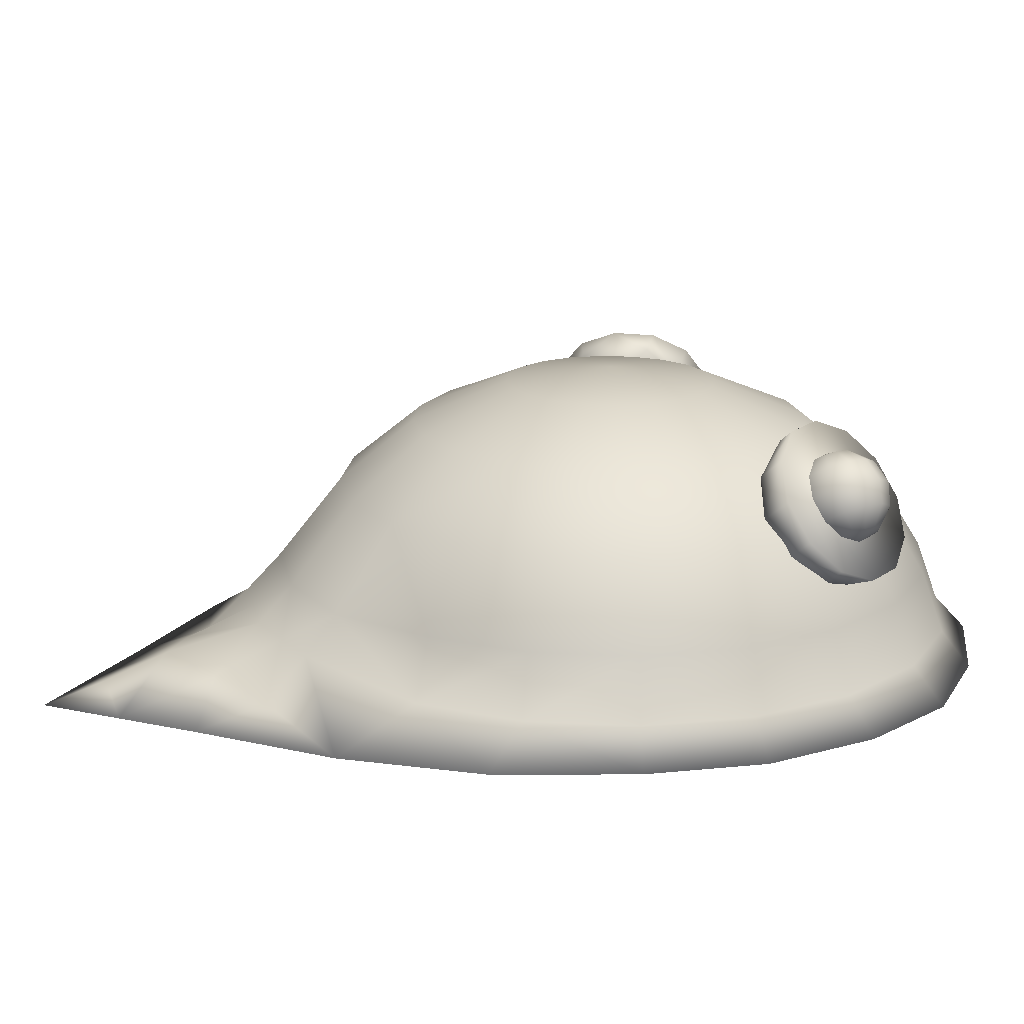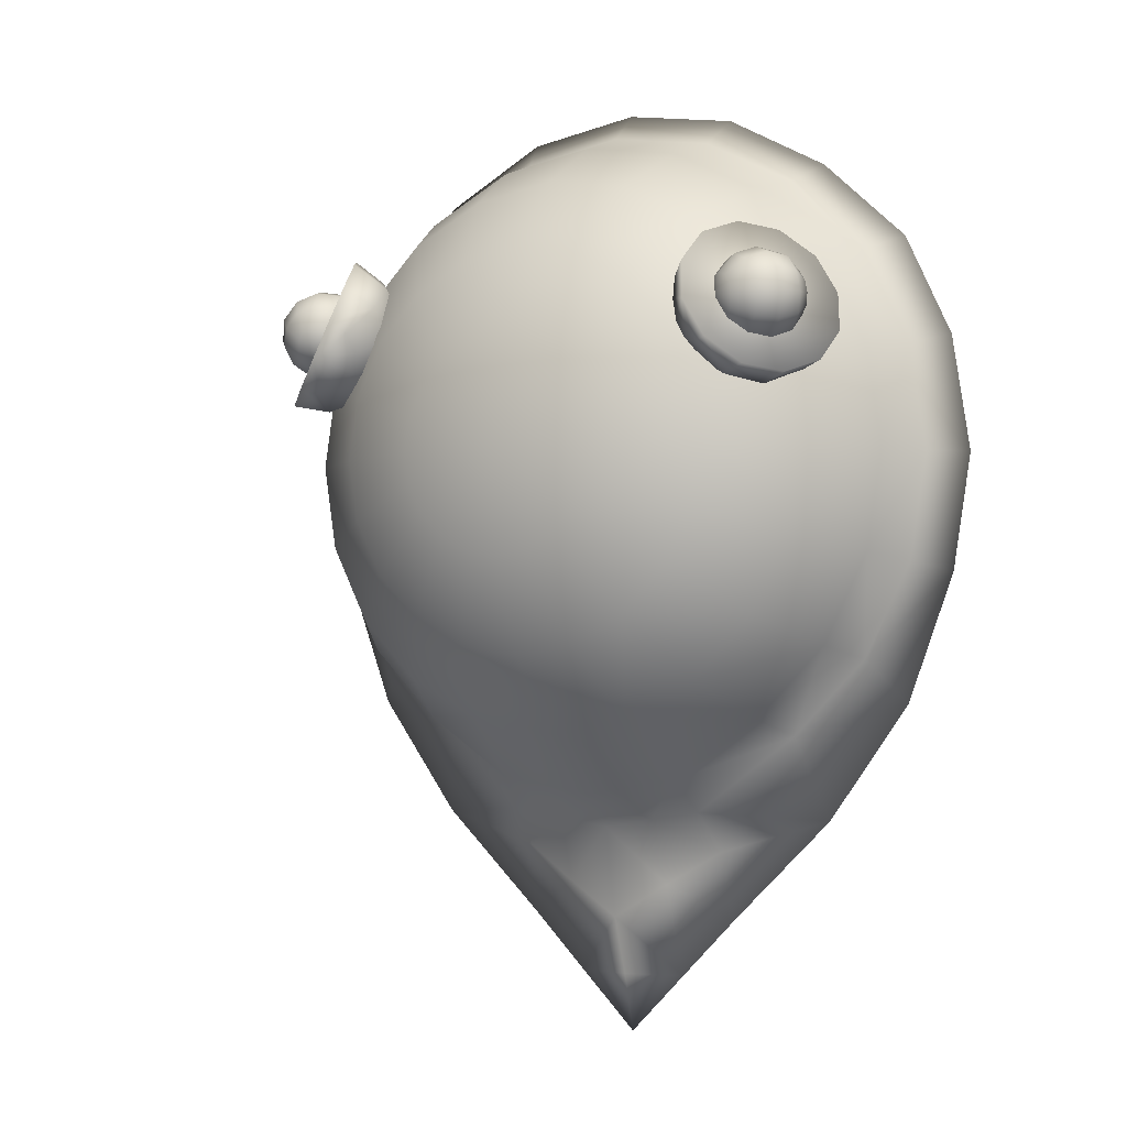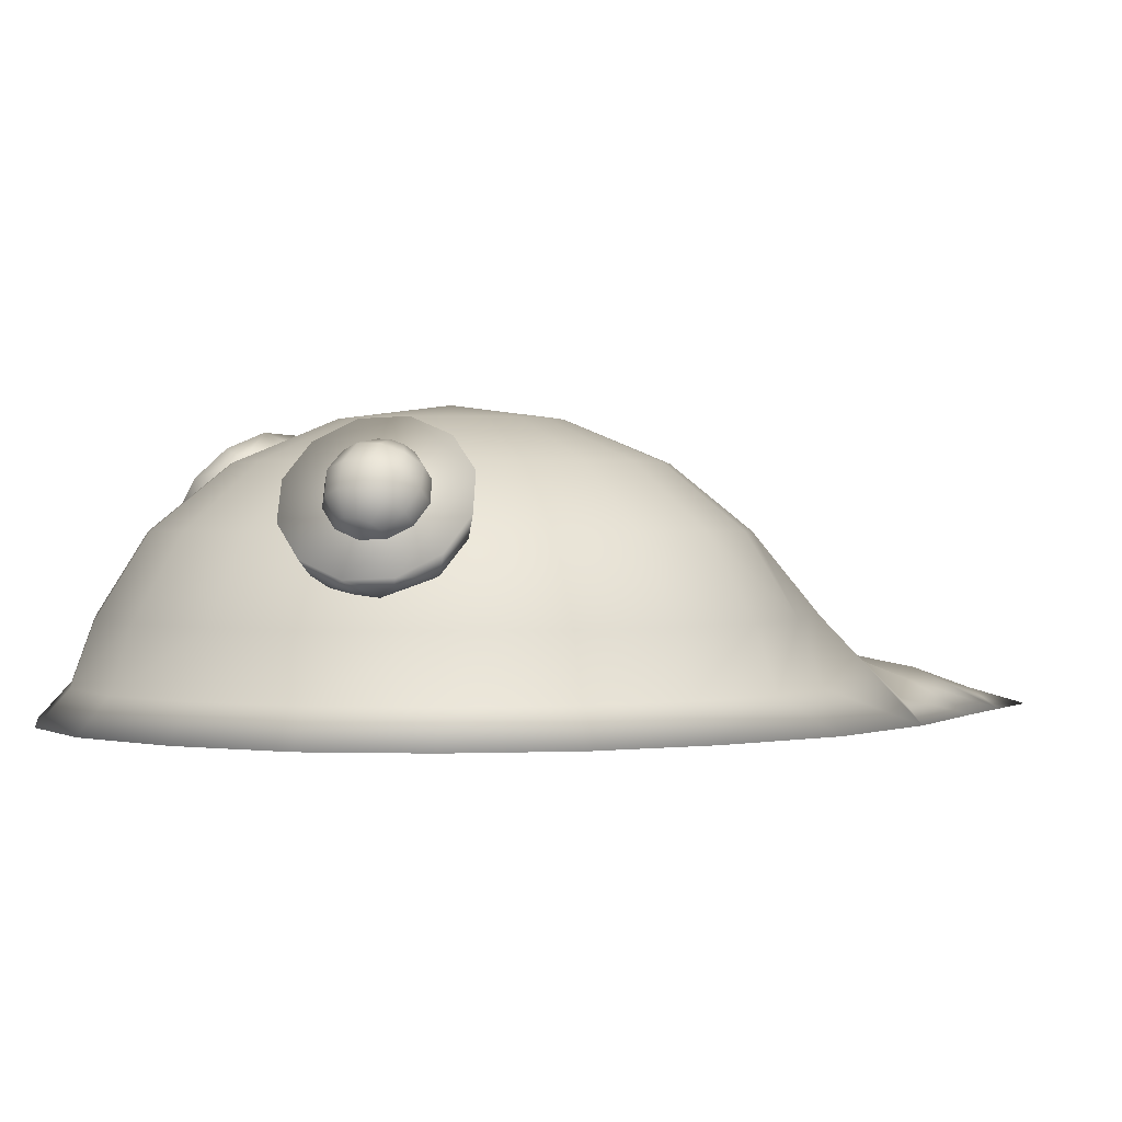
<metadata>
{"format":"obj","ext":"obj","renderer":"f3d","projection":"perspective","resolution":1024,"background":"white","views":[{"elev":16.9,"azim":69.2,"up":"+Z"},{"elev":-2.9,"azim":30.6,"up":"+Y"},{"elev":0.8,"azim":-108.8,"up":"+Z"}]}
</metadata>
<code>
o Sphere
v 0 0.309 0.7966
v 0 0.9511 0.2715
v 0.09549 0.2939 0.7966
v 0.1816 0.559 0.6805
v 0.25 0.7694 0.4995
v 0.2939 0.9045 0.2715
v 0.3452 1.049 -0
v 0.1816 0.25 0.7966
v 0.3455 0.4755 0.6805
v 0.4755 0.6545 0.4995
v 0.559 0.7694 0.2715
v 0.6565 0.8813 -0
v 0.25 0.1816 0.7966
v 0.4755 0.3455 0.6805
v 0.6545 0.4755 0.4995
v 0.7694 0.559 0.2715
v 0.9143 0.6435 -0
v 0.2939 0.09549 0.7966
v 0.559 0.1816 0.6805
v 0.7694 0.25 0.4995
v 0.9045 0.2939 0.2715
v 1.056 0.3432 -0
v 0.309 -0 0.7966
v 0.5878 -0 0.6805
v 0.809 -0 0.4995
v 0.9511 -0 0.2715
v 1.111 -0 -0
v 0.2939 -0.09549 0.7966
v 0.559 -0.1816 0.6805
v 0.7694 -0.25 0.4995
v 0.9045 -0.2939 0.2715
v 1.056 -0.3432 -0
v 0.25 -0.1816 0.7966
v 0.4755 -0.3455 0.6805
v 0.6545 -0.4755 0.4995
v 0.7694 -0.559 0.2715
v 0.9143 -0.7248 -0
v 0.1816 -0.25 0.7966
v 0.3455 -0.4755 0.6805
v 0.4755 -0.6545 0.4995
v 0.559 -0.7694 0.2715
v 0.6643 -1.071 -0
v 0.09549 -0.2939 0.7966
v 0.1816 -0.559 0.6805
v 0.25 -0.7694 0.4995
v 0.2939 -0.9494 0.2715
v 0.3492 -1.376 -0
v -0 -0.309 0.7966
v -0 -0.5878 0.6805
v 0 -0.809 0.4995
v -0 -0.9959 0.2715
v 0 -1.729 -0
v -0.09549 -0.2939 0.7966
v -0.1816 -0.559 0.6805
v -0.25 -0.7694 0.4995
v -0.2939 -0.9494 0.2715
v -0.3492 -1.376 -0
v -0.1816 -0.25 0.7966
v -0.3455 -0.4755 0.6805
v -0.4755 -0.6545 0.4995
v -0.559 -0.7694 0.2715
v -0.6643 -1.071 -0
v -0 -1e-06 0.8367
v -0.25 -0.1816 0.7966
v -0.4755 -0.3455 0.6805
v -0.6545 -0.4755 0.4995
v -0.7694 -0.559 0.2715
v -0.9143 -0.7248 -0
v -0.2939 -0.09549 0.7966
v -0.559 -0.1816 0.6805
v -0.7694 -0.25 0.4995
v -0.9045 -0.2939 0.2715
v -1.056 -0.3432 -0
v -0.309 -0 0.7966
v -0.5878 -0 0.6805
v -0.809 -0 0.4995
v -0.9511 -0 0.2715
v -1.111 -0 -0
v -0.2939 0.09549 0.7966
v -0.559 0.1816 0.6805
v -0.7694 0.25 0.4995
v -0.9045 0.2939 0.2715
v -1.056 0.3432 -0
v -0.25 0.1816 0.7966
v -0.4755 0.3455 0.6805
v -0.6545 0.4755 0.4995
v -0.7694 0.559 0.2715
v -0.9143 0.6435 -0
v -0.1816 0.25 0.7966
v -0.3455 0.4755 0.6805
v -0.4755 0.6545 0.4995
v -0.559 0.7694 0.2715
v -0.6565 0.8813 -0
v -0.09549 0.2939 0.7966
v -0.1816 0.559 0.6805
v -0.25 0.7694 0.4995
v -0.2939 0.9045 0.2715
v -0.3452 1.049 -0
v 0 0.5878 0.6805
v -0 0.809 0.4995
v -0 1.104 -0
v 0.3134 0.9645 0.09774
v 0.5961 0.8204 0.09774
v 0.8204 0.5961 0.09774
v 0.9645 0.3134 0.09774
v 1.014 -0 0.09774
v 0.9645 -0.3134 0.09774
v 0.8204 -0.5961 0.09774
v 0.5961 -0.8204 0.09774
v 0.3134 -1.048 0.1672
v 0 -1.097 0.1672
v -0.3134 -1.048 0.1672
v -0.5961 -0.8204 0.09774
v -0.8204 -0.5961 0.09774
v -0.9645 -0.3134 0.09774
v -1.014 -0 0.09774
v -0.9645 0.3134 0.09774
v -0.8204 0.5961 0.09774
v -0.5961 0.8204 0.09774
v -0.3134 0.9645 0.09774
v -0 1.014 0.09774
v 0.3313 -1.17 0.04887
v 0 -1.373 0.1119
v 0.1746 -1.552 -0
v -0.3313 -1.17 0.04887
v -0.1746 -1.552 -0
v -0.1567 -1.072 0.1672
v 0.1567 -1.072 0.1672
v 0.1657 -1.271 0.08942
v -0.1657 -1.271 0.08942
v 0 -1.55 0.05007
v 0.5083 -0.8561 0.2785
v -0.6122 0.5992 0.625
v -0.7643 0.595 0.4354
v -0.5625 0.3706 0.7357
v -0.5221 0.4554 0.652
v -0.5426 0.5261 0.55
v -0.6185 0.5638 0.4569
v -0.7294 0.5584 0.3979
v -0.653 0.2944 0.7786
v -0.5554 0.3175 0.7027
v -0.5097 0.3635 0.5948
v -0.5283 0.42 0.4839
v -0.6061 0.4719 0.3997
v -0.7223 0.5053 0.3649
v -0.5779 0.2621 0.683
v -0.5487 0.2676 0.5607
v -0.5733 0.3092 0.4446
v -0.6451 0.376 0.3657
v -0.7448 0.45 0.3452
v -0.6239 0.2193 0.6819
v -0.6285 0.1934 0.5589
v -0.6655 0.2236 0.4425
v -0.7249 0.3018 0.3639
v -0.7909 0.4071 0.3441
v -0.6813 0.2005 0.6998
v -0.7278 0.1608 0.5898
v -0.7801 0.186 0.4782
v -0.8242 0.2693 0.3948
v -0.8482 0.3883 0.362
v -0.7345 0.2107 0.7318
v -0.8199 0.1786 0.6453
v -0.8865 0.2065 0.5422
v -0.9163 0.287 0.4502
v -0.9014 0.3986 0.394
v -0.8457 0.5113 0.3886
v -0.5973 0.4071 0.7732
v -0.5824 0.5187 0.717
v -0.6788 0.6271 0.522
v -0.8455 0.4453 0.6637
v -0.8414 0.4738 0.5319
v -0.7241 0.3942 0.7208
v -0.7625 0.4515 0.7101
v -0.7961 0.4945 0.6666
v -0.816 0.5117 0.6019
v -0.8167 0.4984 0.5334
v -0.6912 0.3379 0.6958
v -0.6925 0.4059 0.7117
v -0.7077 0.4718 0.6943
v -0.7329 0.5179 0.6484
v -0.7612 0.5319 0.5861
v -0.7851 0.5101 0.5243
v -0.6625 0.4015 0.6944
v -0.6557 0.4642 0.6644
v -0.6728 0.5092 0.6139
v -0.7092 0.5244 0.5562
v -0.7551 0.5057 0.507
v -0.6421 0.3823 0.6737
v -0.6204 0.4309 0.6284
v -0.6321 0.4707 0.5723
v -0.6739 0.491 0.5202
v -0.7347 0.4865 0.4862
v -0.6367 0.3533 0.6549
v -0.6112 0.3807 0.596
v -0.6214 0.4127 0.5348
v -0.6647 0.4409 0.4878
v -0.7294 0.4575 0.4675
v -0.6479 0.3224 0.6433
v -0.6306 0.3271 0.5758
v -0.6438 0.3509 0.5115
v -0.6841 0.3873 0.4676
v -0.7406 0.4266 0.4558
v -0.7982 0.4582 0.4794
v -0.6727 0.2977 0.6418
v -0.6734 0.2845 0.5732
v -0.6933 0.3016 0.5086
v -0.7269 0.3446 0.465
v -0.7653 0.402 0.4544
v -0.7043 0.2861 0.6509
v -0.7281 0.2642 0.589
v -0.7565 0.2783 0.5268
v -0.7816 0.3244 0.4808
v -0.7969 0.3903 0.4635
v -0.7343 0.2904 0.6682
v -0.7802 0.2718 0.6189
v -0.8165 0.287 0.5613
v -0.8336 0.332 0.5107
v -0.8269 0.3946 0.4807
v -0.7547 0.3097 0.689
v -0.8155 0.3051 0.6549
v -0.8573 0.3255 0.6029
v -0.869 0.3653 0.5467
v -0.8473 0.4139 0.5015
v -0.76 0.3386 0.7077
v -0.8247 0.3553 0.6874
v -0.8679 0.3834 0.6404
v -0.8782 0.4155 0.5792
v -0.8526 0.4429 0.5203
v -0.7488 0.3696 0.7194
v -0.8053 0.4089 0.7076
v -0.8588 0.4691 0.5994
v 0.8194 0.1793 0.625
v 0.8984 0.3093 0.4354
v 0.6004 0.2618 0.7357
v 0.6496 0.1818 0.652
v 0.7202 0.1606 0.55
v 0.7931 0.2038 0.4569
v 0.8488 0.2999 0.3979
v 0.5856 0.3792 0.7786
v 0.552 0.2847 0.7027
v 0.5658 0.2214 0.5948
v 0.6233 0.2063 0.4839
v 0.7092 0.2434 0.3997
v 0.8004 0.3228 0.3649
v 0.5177 0.3336 0.683
v 0.5064 0.3062 0.5607
v 0.5548 0.3042 0.4446
v 0.6499 0.3282 0.3657
v 0.7661 0.3717 0.3452
v 0.5068 0.3956 0.6819
v 0.4875 0.4135 0.5589
v 0.533 0.4281 0.4425
v 0.6309 0.4355 0.3639
v 0.7552 0.4337 0.3441
v 0.5222 0.4539 0.6998
v 0.5141 0.5146 0.5898
v 0.5637 0.5448 0.4782
v 0.6575 0.5366 0.3948
v 0.7706 0.492 0.362
v 0.5597 0.493 0.7318
v 0.5791 0.5823 0.6453
v 0.6387 0.623 0.5422
v 0.7225 0.6043 0.4502
v 0.8081 0.5311 0.394
v 0.8724 0.4232 0.3886
v 0.65 0.2712 0.7732
v 0.7356 0.198 0.717
v 0.879 0.22 0.522
v 0.8169 0.4588 0.6637
v 0.8386 0.4399 0.5319
v 0.708 0.3846 0.7208
v 0.777 0.3857 0.7101
v 0.8314 0.3906 0.6666
v 0.8566 0.3979 0.6019
v 0.8458 0.4058 0.5334
v 0.6429 0.3876 0.6958
v 0.7007 0.3518 0.7117
v 0.7643 0.3288 0.6943
v 0.8167 0.3248 0.6484
v 0.8438 0.341 0.5861
v 0.8385 0.3729 0.5243
v 0.6807 0.3289 0.6944
v 0.7297 0.2892 0.6644
v 0.7767 0.2792 0.6139
v 0.8092 0.3014 0.5562
v 0.8185 0.3501 0.507
v 0.6534 0.3223 0.6737
v 0.6825 0.2777 0.6284
v 0.7222 0.2658 0.5723
v 0.7621 0.2899 0.5202
v 0.7913 0.3434 0.4862
v 0.6262 0.3335 0.6549
v 0.6354 0.2972 0.596
v 0.6678 0.2884 0.5348
v 0.7149 0.3094 0.4878
v 0.7641 0.3547 0.4675
v 0.6064 0.3598 0.6433
v 0.6009 0.3426 0.5758
v 0.6281 0.3408 0.5115
v 0.6805 0.3548 0.4676
v 0.7442 0.3809 0.4558
v 0.8021 0.412 0.4794
v 0.5991 0.3939 0.6418
v 0.5884 0.4017 0.5732
v 0.6136 0.4091 0.5086
v 0.668 0.4139 0.465
v 0.7369 0.415 0.4544
v 0.6065 0.4268 0.6509
v 0.6011 0.4587 0.589
v 0.6283 0.4748 0.5268
v 0.6807 0.4709 0.4808
v 0.7443 0.4479 0.4635
v 0.6265 0.4496 0.6682
v 0.6357 0.4982 0.6189
v 0.6683 0.5205 0.5613
v 0.7153 0.5104 0.5107
v 0.7643 0.4707 0.4807
v 0.6537 0.4563 0.689
v 0.6829 0.5098 0.6549
v 0.7227 0.5338 0.6029
v 0.7625 0.522 0.5467
v 0.7915 0.4774 0.5015
v 0.6809 0.445 0.7077
v 0.73 0.4902 0.6874
v 0.7771 0.5113 0.6404
v 0.8096 0.5024 0.5792
v 0.8187 0.4661 0.5203
v 0.7008 0.4188 0.7194
v 0.7645 0.4448 0.7076
v 0.8441 0.457 0.5994
f 2 102 121
f 1 4 99
f 99 5 100
f 100 6 2
f 1 63 3
f 6 103 102
f 3 9 4
f 4 10 5
f 5 11 6
f 3 63 8
f 8 63 13
f 11 104 103
f 8 14 9
f 9 15 10
f 10 16 11
f 16 20 21
f 13 63 18
f 16 105 104
f 14 18 19
f 15 19 20
f 20 26 21
f 18 63 23
f 105 26 106
f 18 24 19
f 19 25 20
f 24 30 25
f 26 30 31
f 23 63 28
f 106 31 107
f 23 29 24
f 29 33 34
f 30 34 35
f 31 35 36
f 28 63 33
f 31 108 107
f 36 109 108
f 33 39 34
f 35 39 40
f 36 40 41
f 33 63 38
f 38 63 43
f 109 46 110
f 39 43 44
f 39 45 40
f 41 45 46
f 46 50 51
f 43 63 48
f 51 111 128
f 44 48 49
f 44 50 45
f 49 55 50
f 50 56 51
f 48 63 53
f 56 112 127
f 48 54 49
f 55 59 60
f 55 61 56
f 53 63 58
f 56 113 112
f 53 59 54
f 58 65 59
f 59 66 60
f 61 66 67
f 58 63 64
f 61 114 113
f 67 115 114
f 64 70 65
f 65 71 66
f 66 72 67
f 64 63 69
f 71 77 72
f 69 63 74
f 72 116 115
f 70 74 75
f 70 76 71
f 76 82 77
f 74 63 79
f 77 117 116
f 75 79 80
f 75 81 76
f 80 86 81
f 81 87 82
f 79 63 84
f 82 118 117
f 80 84 85
f 85 91 86
f 86 92 87
f 84 63 89
f 87 119 118
f 85 89 90
f 92 120 119
f 90 94 95
f 90 96 91
f 92 96 97
f 89 63 94
f 94 63 1
f 97 121 120
f 94 99 95
f 95 100 96
f 97 100 2
f 126 124 52
f 120 101 98
f 119 98 93
f 118 93 88
f 117 88 83
f 116 83 78
f 115 78 73
f 114 73 68
f 113 68 62
f 112 113 62
f 127 125 130
f 129 111 123
f 122 42 110
f 37 109 42
f 32 108 37
f 27 107 32
f 105 27 22
f 17 105 22
f 12 104 17
f 7 103 12
f 101 102 7
f 131 124 123
f 47 129 124
f 122 128 129
f 130 57 126
f 123 130 126
f 111 130 123
f 68 73 37
f 134 138 139
f 168 137 133
f 167 140 135
f 166 134 139
f 169 137 138
f 167 136 168
f 166 139 145
f 137 144 138
f 136 141 142
f 138 145 139
f 136 143 137
f 135 140 141
f 166 145 150
f 144 148 149
f 142 146 147
f 144 150 145
f 142 148 143
f 141 140 146
f 166 150 155
f 148 154 149
f 146 152 147
f 150 154 155
f 148 152 153
f 146 140 151
f 154 158 159
f 151 157 152
f 155 159 160
f 152 158 153
f 151 140 156
f 166 155 160
f 157 161 162
f 159 165 160
f 157 163 158
f 156 140 161
f 166 160 165
f 158 164 159
f 231 176 171
f 170 173 174
f 229 177 172
f 203 171 176
f 170 175 231
f 229 173 230
f 203 176 182
f 175 180 181
f 172 179 173
f 176 181 182
f 174 179 180
f 172 177 178
f 203 182 187
f 180 186 181
f 178 184 179
f 181 187 182
f 179 185 180
f 178 177 183
f 203 187 192
f 185 191 186
f 184 188 189
f 187 191 192
f 185 189 190
f 183 177 188
f 191 195 196
f 188 194 189
f 191 197 192
f 189 195 190
f 188 177 193
f 203 192 197
f 193 199 194
f 196 202 197
f 194 200 195
f 193 177 198
f 203 197 202
f 196 200 201
f 201 208 202
f 199 206 200
f 198 177 204
f 203 202 208
f 201 206 207
f 199 204 205
f 208 212 213
f 205 211 206
f 204 177 209
f 203 208 213
f 207 211 212
f 204 210 205
f 213 217 218
f 211 215 216
f 209 177 214
f 203 213 218
f 211 217 212
f 210 214 215
f 217 223 218
f 215 221 216
f 214 177 219
f 203 218 223
f 217 221 222
f 215 219 220
f 221 225 226
f 219 177 224
f 203 223 228
f 221 227 222
f 220 224 225
f 222 228 223
f 224 177 229
f 203 228 171
f 226 231 227
f 224 230 225
f 228 231 171
f 226 230 170
f 162 168 166
f 233 237 238
f 267 236 232
f 266 239 234
f 265 233 238
f 232 237 268
f 266 235 267
f 265 238 244
f 236 243 237
f 235 240 241
f 238 243 244
f 235 242 236
f 234 239 240
f 265 244 249
f 243 247 248
f 241 245 246
f 243 249 244
f 241 247 242
f 240 239 245
f 265 249 254
f 247 253 248
f 245 251 246
f 249 253 254
f 247 251 252
f 245 239 250
f 253 257 258
f 250 256 251
f 254 258 259
f 251 257 252
f 250 239 255
f 265 254 259
f 255 261 256
f 258 264 259
f 256 262 257
f 255 239 260
f 265 259 264
f 257 263 258
f 330 275 270
f 269 272 273
f 328 276 271
f 302 270 275
f 269 274 330
f 328 272 329
f 302 275 281
f 273 280 274
f 271 278 272
f 275 280 281
f 273 278 279
f 271 276 277
f 302 281 286
f 279 285 280
f 277 283 278
f 280 286 281
f 279 283 284
f 277 276 282
f 302 286 291
f 284 290 285
f 283 287 288
f 286 290 291
f 284 288 289
f 282 276 287
f 290 294 295
f 287 293 288
f 290 296 291
f 288 294 289
f 287 276 292
f 302 291 296
f 292 298 293
f 295 301 296
f 293 299 294
f 292 276 297
f 302 296 301
f 295 299 300
f 300 307 301
f 299 304 305
f 297 276 303
f 302 301 307
f 300 305 306
f 298 303 304
f 307 311 312
f 304 310 305
f 303 276 308
f 302 307 312
f 305 311 306
f 303 309 304
f 312 316 317
f 310 314 315
f 308 276 313
f 302 312 317
f 310 316 311
f 309 313 314
f 316 322 317
f 314 320 315
f 313 276 318
f 302 317 322
f 316 320 321
f 314 318 319
f 320 324 325
f 318 276 323
f 302 322 327
f 320 326 321
f 319 323 324
f 321 327 322
f 323 276 328
f 302 327 270
f 325 330 326
f 323 329 324
f 327 330 270
f 325 329 269
f 261 267 265
f 2 6 102
f 1 3 4
f 99 4 5
f 100 5 6
f 6 11 103
f 3 8 9
f 4 9 10
f 5 10 11
f 11 16 104
f 8 13 14
f 9 14 15
f 10 15 16
f 16 15 20
f 16 21 105
f 14 13 18
f 15 14 19
f 20 25 26
f 105 21 26
f 18 23 24
f 19 24 25
f 24 29 30
f 26 25 30
f 106 26 31
f 23 28 29
f 29 28 33
f 30 29 34
f 31 30 35
f 31 36 108
f 36 41 109
f 33 38 39
f 35 34 39
f 36 35 40
f 109 41 46
f 39 38 43
f 39 44 45
f 41 40 45
f 46 45 50
f 128 110 46
f 46 51 128
f 44 43 48
f 44 49 50
f 49 54 55
f 50 55 56
f 127 111 51
f 51 56 127
f 48 53 54
f 55 54 59
f 55 60 61
f 56 61 113
f 53 58 59
f 58 64 65
f 59 65 66
f 61 60 66
f 61 67 114
f 67 72 115
f 64 69 70
f 65 70 71
f 66 71 72
f 71 76 77
f 72 77 116
f 70 69 74
f 70 75 76
f 76 81 82
f 77 82 117
f 75 74 79
f 75 80 81
f 80 85 86
f 81 86 87
f 82 87 118
f 80 79 84
f 85 90 91
f 86 91 92
f 87 92 119
f 85 84 89
f 92 97 120
f 90 89 94
f 90 95 96
f 92 91 96
f 97 2 121
f 94 1 99
f 95 99 100
f 97 96 100
f 120 121 101
f 119 120 98
f 118 119 93
f 117 118 88
f 116 117 83
f 115 116 78
f 114 115 73
f 113 114 68
f 62 57 125
f 125 112 62
f 127 112 125
f 129 128 111
f 47 42 122
f 42 109 110
f 37 108 109
f 32 107 108
f 27 106 107
f 105 106 27
f 17 104 105
f 12 103 104
f 7 102 103
f 101 121 102
f 52 124 131
f 124 129 123
f 47 122 129
f 122 110 128
f 130 125 57
f 126 52 131
f 131 123 126
f 111 127 130
f 98 101 93
f 101 7 12
f 93 101 12
f 12 17 22
f 27 12 22
f 27 32 12
f 32 37 73
f 37 42 62
f 42 47 57
f 47 124 126
f 57 62 42
f 62 68 37
f 47 126 57
f 32 73 93
f 93 12 32
f 83 88 93
f 73 78 93
f 78 83 93
f 134 169 138
f 168 136 137
f 169 133 137
f 167 135 136
f 137 143 144
f 136 135 141
f 138 144 145
f 136 142 143
f 144 143 148
f 142 141 146
f 144 149 150
f 142 147 148
f 148 153 154
f 146 151 152
f 150 149 154
f 148 147 152
f 154 153 158
f 151 156 157
f 155 154 159
f 152 157 158
f 157 156 161
f 159 164 165
f 157 162 163
f 158 163 164
f 231 175 176
f 170 230 173
f 170 174 175
f 229 172 173
f 175 174 180
f 172 178 179
f 176 175 181
f 174 173 179
f 180 185 186
f 178 183 184
f 181 186 187
f 179 184 185
f 185 190 191
f 184 183 188
f 187 186 191
f 185 184 189
f 191 190 195
f 188 193 194
f 191 196 197
f 189 194 195
f 193 198 199
f 196 201 202
f 194 199 200
f 196 195 200
f 201 207 208
f 199 205 206
f 201 200 206
f 199 198 204
f 208 207 212
f 205 210 211
f 207 206 211
f 204 209 210
f 213 212 217
f 211 210 215
f 211 216 217
f 210 209 214
f 217 222 223
f 215 220 221
f 217 216 221
f 215 214 219
f 221 220 225
f 221 226 227
f 220 219 224
f 222 227 228
f 226 170 231
f 224 229 230
f 228 227 231
f 226 225 230
f 166 165 162
f 165 164 162
f 164 163 162
f 162 161 140
f 140 167 168
f 168 133 169
f 169 134 168
f 134 166 168
f 162 140 168
f 233 268 237
f 267 235 236
f 232 236 237
f 266 234 235
f 236 242 243
f 235 234 240
f 238 237 243
f 235 241 242
f 243 242 247
f 241 240 245
f 243 248 249
f 241 246 247
f 247 252 253
f 245 250 251
f 249 248 253
f 247 246 251
f 253 252 257
f 250 255 256
f 254 253 258
f 251 256 257
f 255 260 261
f 258 263 264
f 256 261 262
f 257 262 263
f 330 274 275
f 269 329 272
f 269 273 274
f 328 271 272
f 273 279 280
f 271 277 278
f 275 274 280
f 273 272 278
f 279 284 285
f 277 282 283
f 280 285 286
f 279 278 283
f 284 289 290
f 283 282 287
f 286 285 290
f 284 283 288
f 290 289 294
f 287 292 293
f 290 295 296
f 288 293 294
f 292 297 298
f 295 300 301
f 293 298 299
f 295 294 299
f 300 306 307
f 299 298 304
f 300 299 305
f 298 297 303
f 307 306 311
f 304 309 310
f 305 310 311
f 303 308 309
f 312 311 316
f 310 309 314
f 310 315 316
f 309 308 313
f 316 321 322
f 314 319 320
f 316 315 320
f 314 313 318
f 320 319 324
f 320 325 326
f 319 318 323
f 321 326 327
f 325 269 330
f 323 328 329
f 327 326 330
f 325 324 329
f 265 264 263
f 263 262 261
f 261 260 239
f 239 266 267
f 267 232 268
f 268 233 267
f 233 265 267
f 265 263 261
f 261 239 267

</code>
